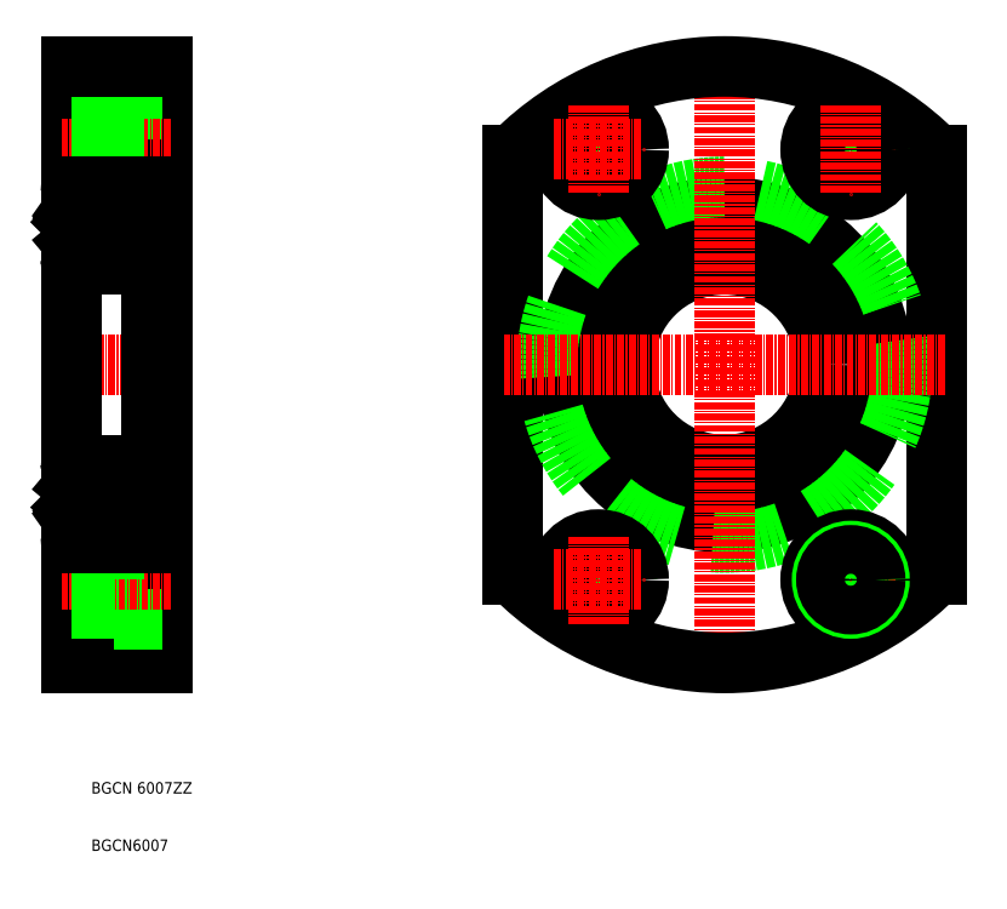
<metadata>
{"format":"dxf","ext":"dxf","renderer":"ezdxf+matplotlib","layout":"modelspace","background":"white","min_lineweight":24,"dpi":150}
</metadata>
<code>
0
SECTION
2
ENTITIES
0
LINE
8
0
10
126.8
20
100.1
30
0
11
126.8
21
158.9
31
0
0
LINE
8
0
10
126.8
20
129.5
30
0
11
126.8
21
181.5
31
0
0
LINE
8
0
10
142.8
20
181.5
30
0
11
142.8
21
129.5
31
0
0
TEXT
8
0
10
130.4
20
54.72
30
0
40
2
1
BGCN 6007ZZ
0
TEXT
8
0
10
130.4
20
44.72
30
0
40
2
1
BGCN6007
0
LINE
8
0
10
126.8
20
129.5
30
0
11
126.8
21
77.5
31
0
0
LINE
8
0
10
142.8
20
77.5
30
0
11
142.8
21
129.5
31
0
0
LINE
8
0
10
134.2
20
85
30
0
11
134.2
21
92
31
0
0
LINE
8
0
10
126.8
20
77.5
30
0
11
142.8
21
77.5
31
0
0
LINE
8
0
10
142.8
20
85
30
0
11
134.2
21
85
31
0
0
LINE
8
0
10
142.8
20
99
30
0
11
134.2
21
99
31
0
0
LINE
8
CENTER
10
144.3
20
92
30
0
11
125.3
21
92
31
0
0
LINE
8
0
10
134.2
20
99
30
0
11
134.2
21
92
31
0
0
LINE
8
0
10
134.2
20
97
30
0
11
126.8
21
97
31
0
0
LINE
8
0
10
134.2
20
96.25
30
0
11
126.8
21
96.25
31
0
0
LINE
8
0
10
134.2
20
87.75
30
0
11
126.8
21
87.75
31
0
0
LINE
8
0
10
134.2
20
87
30
0
11
126.8
21
87
31
0
0
LINE
8
0
10
140.8
20
102
30
0
11
142.8
21
102
31
0
0
LINE
8
0
10
142.8
20
98.5
30
0
11
140
21
98.5
31
0
0
LINE
8
CENTER
10
125.3
20
129.5
30
0
11
144.3
21
129.5
31
0
0
LINE
8
0
10
142.8
20
174
30
0
11
134.2
21
174
31
0
0
LINE
8
0
10
142.8
20
160
30
0
11
134.2
21
160
31
0
0
LINE
8
CENTER
10
144.3
20
167
30
0
11
125.3
21
167
31
0
0
LINE
8
0
10
134.2
20
174
30
0
11
134.2
21
167
31
0
0
LINE
8
0
10
134.2
20
162
30
0
11
126.8
21
162
31
0
0
LINE
8
0
10
134.2
20
162.8
30
0
11
126.8
21
162.8
31
0
0
LINE
8
0
10
134.2
20
160
30
0
11
134.2
21
167
31
0
0
LINE
8
0
10
134.2
20
171.3
30
0
11
126.8
21
171.3
31
0
0
LINE
8
0
10
134.2
20
172
30
0
11
126.8
21
172
31
0
0
LINE
8
0
10
140.8
20
157
30
0
11
142.8
21
157
31
0
0
LINE
8
0
10
142.8
20
160.5
30
0
11
140
21
160.5
31
0
0
LINE
8
0
10
126.8
20
181.5
30
0
11
142.8
21
181.5
31
0
0
CIRCLE
8
0
10
240.8
20
129.5
30
0
40
27.5
0
LINE
8
0
10
277.8
20
166
30
0
11
277.8
21
92.96
31
0
0
LINE
8
0
10
203.8
20
166
30
0
11
203.8
21
92.96
31
0
0
CIRCLE
8
0
10
240.8
20
129.5
30
0
40
17.5
0
CIRCLE
8
0
10
240.8
20
129.5
30
0
40
31
0
LINE
8
CENTER
10
240.8
20
183
30
0
11
240.8
21
76
31
0
0
CIRCLE
8
0
10
218.8
20
92
30
0
40
5
0
ARC
8
0
10
240.8
20
129.5
30
0
40
52
50
224.6
51
315.4
0
CIRCLE
8
0
10
218.8
20
92
30
0
40
7
0
CIRCLE
8
0
10
218.8
20
92
30
0
40
4.25
0
LINE
8
CENTER
10
279.3
20
129.5
30
0
11
202.3
21
129.5
31
0
0
LINE
8
CENTER
10
211.1
20
92
30
0
11
226.6
21
92
31
0
0
LINE
8
CENTER
10
218.8
20
84.25
30
0
11
218.8
21
99.75
31
0
0
CIRCLE
8
0
10
262.8
20
92
30
0
40
7
0
LINE
8
CENTER
10
262.8
20
84.25
30
0
11
262.8
21
99.75
31
0
0
LINE
8
CENTER
10
270.6
20
92
30
0
11
255.1
21
92
31
0
0
CIRCLE
8
0
10
262.8
20
92
30
0
40
5
0
CIRCLE
8
0
10
262.8
20
92
30
0
40
4.25
0
CIRCLE
8
0
10
218.8
20
167
30
0
40
5
0
ARC
8
0
10
240.8
20
129.5
30
0
40
52
50
44.64
51
135.4
0
CIRCLE
8
0
10
218.8
20
167
30
0
40
7
0
CIRCLE
8
0
10
218.8
20
167
30
0
40
4.25
0
LINE
8
CENTER
10
211.1
20
167
30
0
11
226.6
21
167
31
0
0
LINE
8
CENTER
10
218.8
20
174.8
30
0
11
218.8
21
159.3
31
0
0
LINE
8
CENTER
10
270.6
20
167
30
0
11
255.1
21
167
31
0
0
CIRCLE
8
0
10
262.8
20
167
30
0
40
5
0
CIRCLE
8
0
10
262.8
20
167
30
0
40
7
0
CIRCLE
8
0
10
262.8
20
167
30
0
40
4.25
0
LINE
8
CENTER
10
262.8
20
174.8
30
0
11
262.8
21
159.3
31
0
0
LINE
8
0
10
127.8
20
98.5
30
0
11
139.8
21
98.5
31
0
0
LINE
8
0
10
127.8
20
147
30
0
11
139.8
21
147
31
0
0
LINE
8
0
10
127.8
20
160.5
30
0
11
139.8
21
160.5
31
0
0
LINE
8
0
10
127.8
20
112
30
0
11
139.8
21
112
31
0
0
LINE
8
0
10
139.2
20
156.8
30
0
11
139.1
21
155.9
31
0
0
LINE
8
0
10
139.4
20
150.3
30
0
11
139.1
21
151.2
31
0
0
LINE
8
0
10
139.1
20
155.4
30
0
11
140.2
21
154.3
31
0
0
ARC
8
0
10
139.7
20
156.7
30
0
40
0.53
50
35.06
51
174.9
0
LINE
8
0
10
126.8
20
159.5
30
0
11
126.8
21
99.5
31
0
0
LINE
8
0
10
130.9
20
98.5
30
0
11
130.9
21
98.5
31
0
0
LINE
8
0
10
133.3
20
98.5
30
0
11
133.3
21
98.5
31
0
0
LINE
8
0
10
127.5
20
154.3
30
0
11
127.5
21
151.2
31
0
0
LINE
8
0
10
127.2
20
154.4
30
0
11
127.2
21
151.2
31
0
0
LINE
8
0
10
128.8
20
151.3
30
0
11
131.3
21
151.3
31
0
0
LINE
8
0
10
128
20
151.2
30
0
11
127.5
21
151.2
31
0
0
LINE
8
0
10
127.5
20
150.9
30
0
11
128
21
150.9
31
0
0
LINE
8
0
10
127.9
20
150.2
30
0
11
128.1
21
150.2
31
0
0
LINE
8
0
10
127
20
150.6
30
0
11
127.4
21
150.6
31
0
0
ARC
8
0
10
127.5
20
151.2
30
0
40
0.3
50
180
51
270
0
LINE
8
0
10
127.4
20
150.6
30
0
11
127.8
21
150.2
31
0
0
ARC
8
0
10
127.9
20
150.4
30
0
40
0.2
50
220
51
270
0
ARC
8
0
10
127
20
150.4
30
0
40
0.2
50
90
51
180
0
LINE
8
0
10
128
20
150.9
30
0
11
128
21
151.2
31
0
0
ARC
8
0
10
128.1
20
150.4
30
0
40
0.2
50
270
51
340
0
LINE
8
0
10
128.3
20
150.3
30
0
11
128.6
21
151.2
31
0
0
ARC
8
0
10
128.8
20
151.1
30
0
40
0.2
50
90
51
160
0
LINE
8
0
10
128.8
20
155.7
30
0
11
130.9
21
155.7
31
0
0
LINE
8
0
10
128.5
20
156.8
30
0
11
128.6
21
155.9
31
0
0
LINE
8
0
10
128.2
20
156.7
30
0
11
128.3
21
155.5
31
0
0
LINE
8
0
10
127.7
20
156.1
30
0
11
127.8
21
156.4
31
0
0
LINE
8
0
10
127.7
20
156.1
30
0
11
127.4
21
156.3
31
0
0
LINE
8
0
10
128.6
20
156.2
30
0
11
128.6
21
155.4
31
0
0
LINE
8
0
10
128.6
20
155.4
30
0
11
127.5
21
154.3
31
0
0
LINE
8
0
10
128.3
20
155.5
30
0
11
127.2
21
154.4
31
0
0
ARC
8
0
10
128.8
20
155.9
30
0
40
0.2
50
185.1
51
270
0
ARC
8
0
10
128
20
156.7
30
0
40
0.23
50
2.131
51
144.9
0
ARC
8
0
10
128
20
156.7
30
0
40
0.53
50
5.065
51
144.9
0
ARC
8
0
10
127.6
20
156.5
30
0
40
0.3
50
144.9
51
235
0
LINE
8
0
10
127.6
20
156.5
30
0
11
127.8
21
156.9
31
0
0
LINE
8
0
10
127.8
20
156.4
30
0
11
127.6
21
156.5
31
0
0
LINE
8
0
10
127
20
156.7
30
0
11
127.3
21
156.7
31
0
0
LINE
8
0
10
127.3
20
156.7
30
0
11
127.6
21
157
31
0
0
ARC
8
0
10
127
20
156.9
30
0
40
0.2
50
180
51
270
0
LINE
8
0
10
138.9
20
151.3
30
0
11
136.3
21
151.3
31
0
0
ARC
8
0
10
138.9
20
151.1
30
0
40
0.2
50
20.03
51
90
0
LINE
8
0
10
139.1
20
156.2
30
0
11
139.1
21
155.4
31
0
0
LINE
8
0
10
138.9
20
155.7
30
0
11
136.8
21
155.7
31
0
0
ARC
8
0
10
138.9
20
155.9
30
0
40
0.2
50
270
51
354.9
0
LINE
8
0
10
140.8
20
160.5
30
0
11
140.8
21
98.5
31
0
0
LINE
8
0
10
140.5
20
154.4
30
0
11
140.5
21
151.2
31
0
0
LINE
8
0
10
140.2
20
154.3
30
0
11
140.2
21
151.2
31
0
0
LINE
8
0
10
140.6
20
150.6
30
0
11
140.2
21
150.6
31
0
0
ARC
8
0
10
139.6
20
150.4
30
0
40
0.2
50
200
51
270
0
LINE
8
0
10
139.8
20
150.2
30
0
11
139.6
21
150.2
31
0
0
ARC
8
0
10
139.8
20
150.4
30
0
40
0.2
50
270
51
320
0
LINE
8
0
10
140.2
20
150.6
30
0
11
139.9
21
150.2
31
0
0
ARC
8
0
10
140.2
20
151.2
30
0
40
0.3
50
270
51
0
0
LINE
8
0
10
140.2
20
150.9
30
0
11
139.7
21
150.9
31
0
0
LINE
8
0
10
139.7
20
150.9
30
0
11
139.7
21
151.2
31
0
0
LINE
8
0
10
139.7
20
151.2
30
0
11
140.2
21
151.2
31
0
0
ARC
8
0
10
140.6
20
150.4
30
0
40
0.2
50
0
51
90
0
LINE
8
0
10
139.4
20
156.7
30
0
11
139.4
21
155.5
31
0
0
LINE
8
0
10
140
20
156.1
30
0
11
140.3
21
156.3
31
0
0
LINE
8
0
10
140
20
156.1
30
0
11
139.9
21
156.4
31
0
0
LINE
8
0
10
139.4
20
155.5
30
0
11
140.5
21
154.4
31
0
0
LINE
8
0
10
140.6
20
156.7
30
0
11
140.3
21
156.7
31
0
0
LINE
8
0
10
140.1
20
156.5
30
0
11
139.9
21
156.9
31
0
0
ARC
8
0
10
140.1
20
156.5
30
0
40
0.3
50
305
51
35.06
0
LINE
8
0
10
139.9
20
156.4
30
0
11
140.1
21
156.5
31
0
0
LINE
8
0
10
140.3
20
156.7
30
0
11
140.1
21
157
31
0
0
ARC
8
0
10
139.7
20
156.7
30
0
40
0.23
50
35.06
51
177.9
0
ARC
8
0
10
140.6
20
156.9
30
0
40
0.2
50
270
51
0
0
ARC
8
0
10
127.8
20
159.5
30
0
40
1
50
90
51
180
0
ARC
8
0
10
139.8
20
159.5
30
0
40
1
50
0
51
90
0
ARC
8
0
10
127.8
20
148
30
0
40
1
50
180
51
270
0
ARC
8
0
10
139.8
20
148
30
0
40
1
50
270
51
0
0
ARC
8
0
10
127.8
20
99.5
30
0
40
1
50
180
51
270
0
ARC
8
0
10
139.8
20
99.5
30
0
40
1
50
270
51
0
0
ARC
8
0
10
139.8
20
111
30
0
40
1
50
0
51
90
0
ARC
8
0
10
127.8
20
111
30
0
40
1
50
90
51
180
0
CIRCLE
8
0
10
133.8
20
153.8
30
0
40
3.5
0
CIRCLE
8
0
10
133.8
20
105.3
30
0
40
3.5
0
LINE
8
0
10
127.3
20
102.3
30
0
11
127.6
21
102
31
0
0
LINE
8
0
10
127.6
20
102.5
30
0
11
127.8
21
102.1
31
0
0
ARC
8
0
10
128
20
102.3
30
0
40
0.23
50
215.1
51
357.9
0
LINE
8
0
10
128.5
20
102.2
30
0
11
128.6
21
103.1
31
0
0
ARC
8
0
10
127
20
102.1
30
0
40
0.2
50
90
51
180
0
ARC
8
0
10
127
20
108.6
30
0
40
0.2
50
180
51
270
0
LINE
8
0
10
127.2
20
104.6
30
0
11
127.2
21
107.8
31
0
0
LINE
8
0
10
127.5
20
104.8
30
0
11
127.5
21
107.8
31
0
0
LINE
8
0
10
128.8
20
107.7
30
0
11
131.3
21
107.7
31
0
0
LINE
8
0
10
128.3
20
108.7
30
0
11
128.6
21
107.8
31
0
0
LINE
8
0
10
128
20
108.1
30
0
11
128
21
107.8
31
0
0
ARC
8
0
10
127.5
20
107.8
30
0
40
0.3
50
90
51
180
0
ARC
8
0
10
128.1
20
108.7
30
0
40
0.2
50
20.03
51
90
0
ARC
8
0
10
127.9
20
108.7
30
0
40
0.2
50
90
51
140
0
LINE
8
0
10
127.4
20
108.4
30
0
11
127.8
21
108.8
31
0
0
LINE
8
0
10
127
20
108.4
30
0
11
127.4
21
108.4
31
0
0
LINE
8
0
10
127.9
20
108.9
30
0
11
128.1
21
108.9
31
0
0
LINE
8
0
10
127.5
20
108.1
30
0
11
128
21
108.1
31
0
0
ARC
8
0
10
128.8
20
107.9
30
0
40
0.2
50
200
51
270
0
LINE
8
0
10
128
20
107.8
30
0
11
127.5
21
107.8
31
0
0
LINE
8
0
10
128.8
20
103.3
30
0
11
130.9
21
103.3
31
0
0
LINE
8
0
10
127
20
102.3
30
0
11
127.3
21
102.3
31
0
0
LINE
8
0
10
127.8
20
102.6
30
0
11
127.6
21
102.5
31
0
0
ARC
8
0
10
127.6
20
102.5
30
0
40
0.3
50
125
51
215.1
0
LINE
8
0
10
127.7
20
102.9
30
0
11
127.4
21
102.7
31
0
0
LINE
8
0
10
127.7
20
102.9
30
0
11
127.8
21
102.6
31
0
0
LINE
8
0
10
128.3
20
103.5
30
0
11
127.2
21
104.6
31
0
0
LINE
8
0
10
128.6
20
103.7
30
0
11
127.5
21
104.8
31
0
0
ARC
8
0
10
128.8
20
103.1
30
0
40
0.2
50
90
51
174.9
0
LINE
8
0
10
128.6
20
102.8
30
0
11
128.6
21
103.7
31
0
0
LINE
8
0
10
128.2
20
102.3
30
0
11
128.3
21
103.5
31
0
0
ARC
8
0
10
128
20
102.3
30
0
40
0.53
50
215.1
51
354.9
0
LINE
8
0
10
140.1
20
102.5
30
0
11
139.9
21
102.1
31
0
0
LINE
8
0
10
140.3
20
102.3
30
0
11
140.1
21
102
31
0
0
ARC
8
0
10
140.6
20
102.1
30
0
40
0.2
50
0
51
90
0
LINE
8
0
10
139.2
20
102.2
30
0
11
139.1
21
103.1
31
0
0
ARC
8
0
10
139.7
20
102.3
30
0
40
0.23
50
182.1
51
324.9
0
LINE
8
0
10
138.9
20
107.7
30
0
11
136.3
21
107.7
31
0
0
LINE
8
0
10
138.9
20
103.3
30
0
11
136.8
21
103.3
31
0
0
LINE
8
0
10
140.5
20
104.6
30
0
11
140.5
21
107.8
31
0
0
LINE
8
0
10
140.2
20
104.8
30
0
11
140.2
21
107.8
31
0
0
LINE
8
0
10
139.4
20
108.7
30
0
11
139.1
21
107.8
31
0
0
ARC
8
0
10
140.2
20
107.8
30
0
40
0.3
50
0
51
90
0
LINE
8
0
10
139.7
20
108.1
30
0
11
139.7
21
107.8
31
0
0
LINE
8
0
10
140.6
20
108.4
30
0
11
140.2
21
108.4
31
0
0
LINE
8
0
10
139.8
20
108.9
30
0
11
139.6
21
108.9
31
0
0
ARC
8
0
10
139.8
20
108.7
30
0
40
0.2
50
40
51
90
0
LINE
8
0
10
140.2
20
108.4
30
0
11
139.9
21
108.8
31
0
0
LINE
8
0
10
140.2
20
108.1
30
0
11
139.7
21
108.1
31
0
0
ARC
8
0
10
140.6
20
108.6
30
0
40
0.2
50
270
51
0
0
ARC
8
0
10
139.6
20
108.7
30
0
40
0.2
50
90
51
160
0
LINE
8
0
10
139.7
20
107.8
30
0
11
140.2
21
107.8
31
0
0
ARC
8
0
10
138.9
20
107.9
30
0
40
0.2
50
270
51
340
0
LINE
8
0
10
140
20
102.9
30
0
11
140.3
21
102.7
31
0
0
LINE
8
0
10
140
20
102.9
30
0
11
139.9
21
102.6
31
0
0
LINE
8
0
10
140.6
20
102.3
30
0
11
140.3
21
102.3
31
0
0
ARC
8
0
10
140.1
20
102.5
30
0
40
0.3
50
324.9
51
55.04
0
LINE
8
0
10
139.9
20
102.6
30
0
11
140.1
21
102.5
31
0
0
LINE
8
0
10
139.1
20
103.7
30
0
11
140.2
21
104.8
31
0
0
LINE
8
0
10
139.4
20
103.5
30
0
11
140.5
21
104.6
31
0
0
LINE
8
0
10
139.1
20
102.8
30
0
11
139.1
21
103.7
31
0
0
ARC
8
0
10
138.9
20
103.1
30
0
40
0.2
50
5.065
51
90
0
LINE
8
0
10
139.4
20
102.3
30
0
11
139.4
21
103.5
31
0
0
ARC
8
0
10
139.7
20
102.3
30
0
40
0.53
50
185.1
51
324.9
0
ENDSEC
0
EOF

</code>
